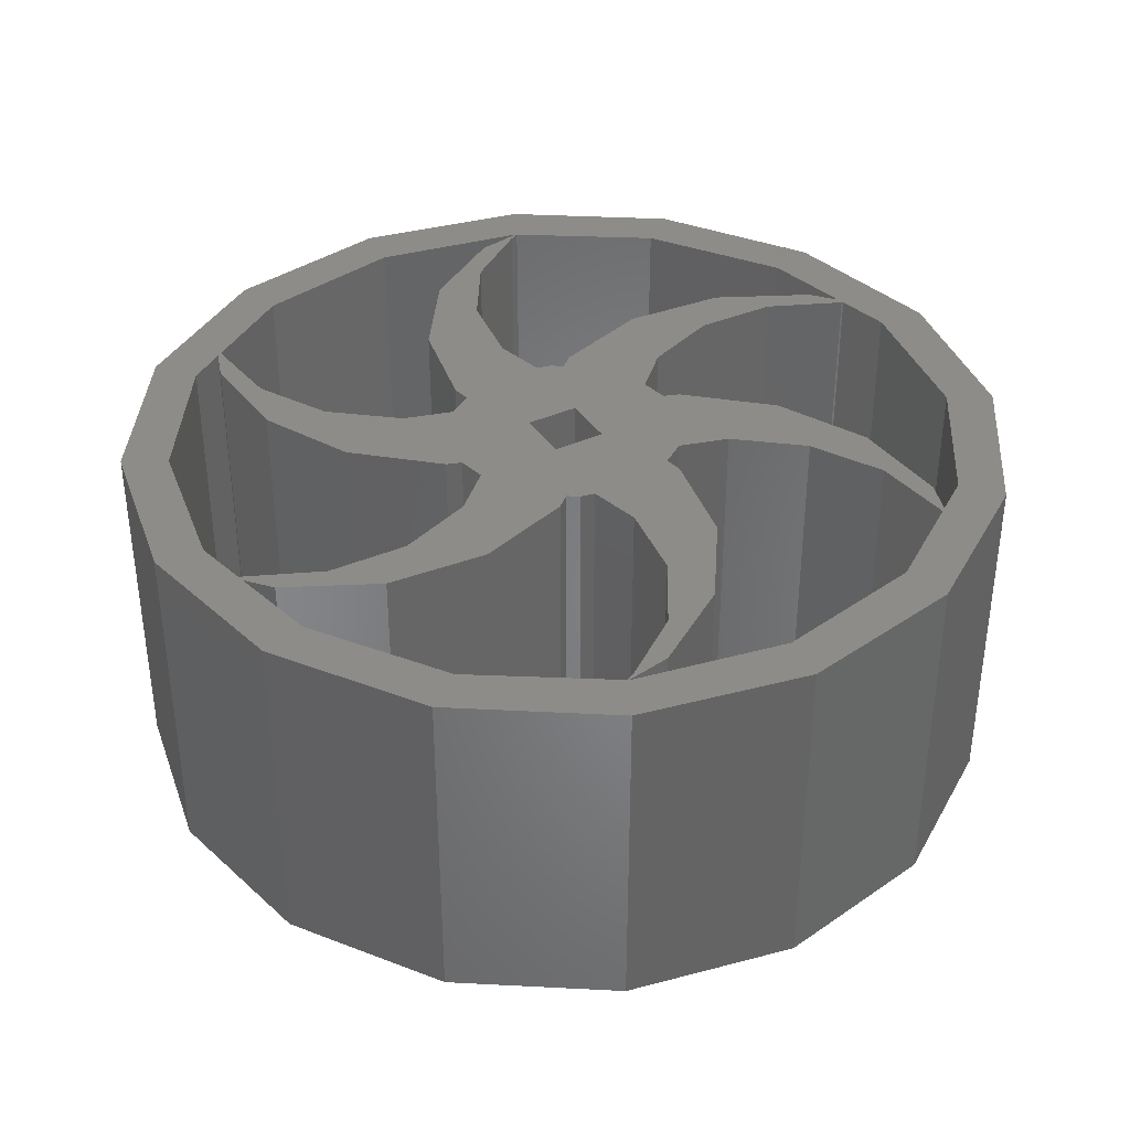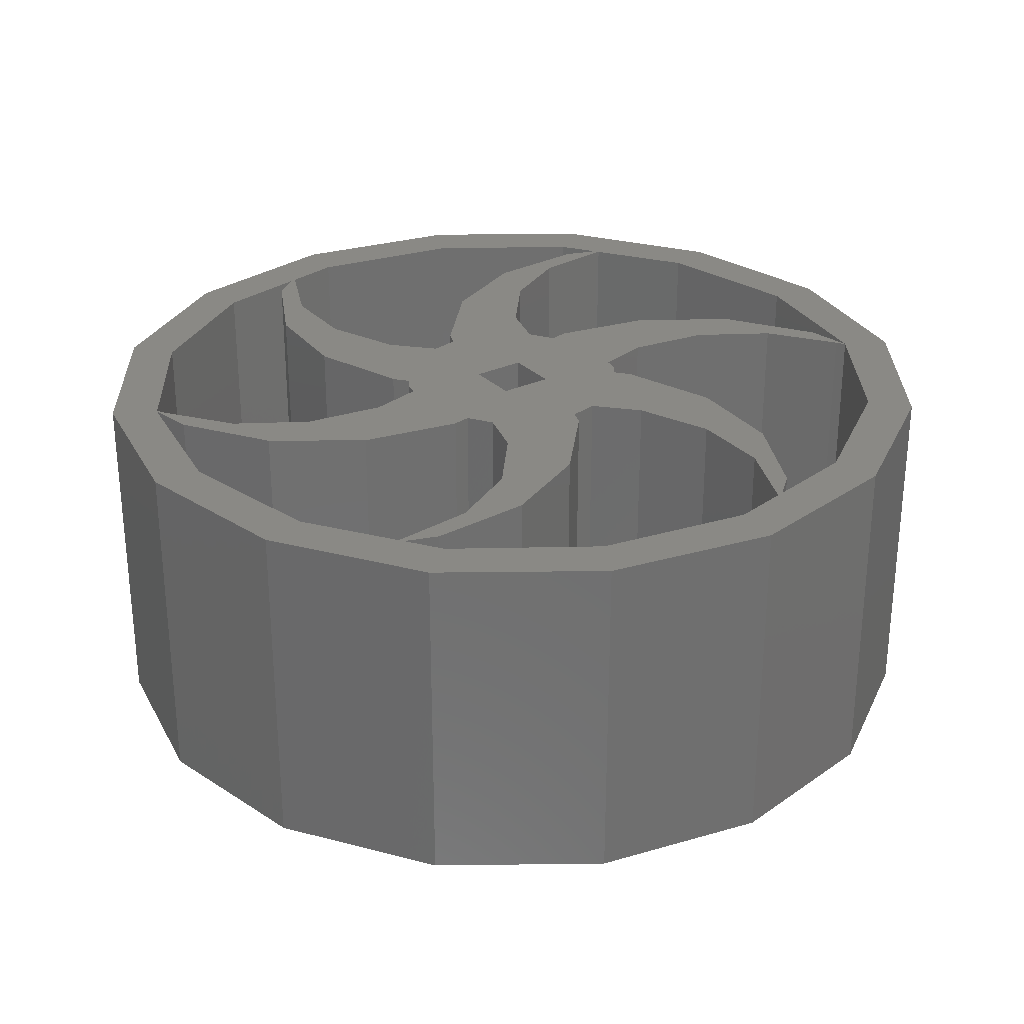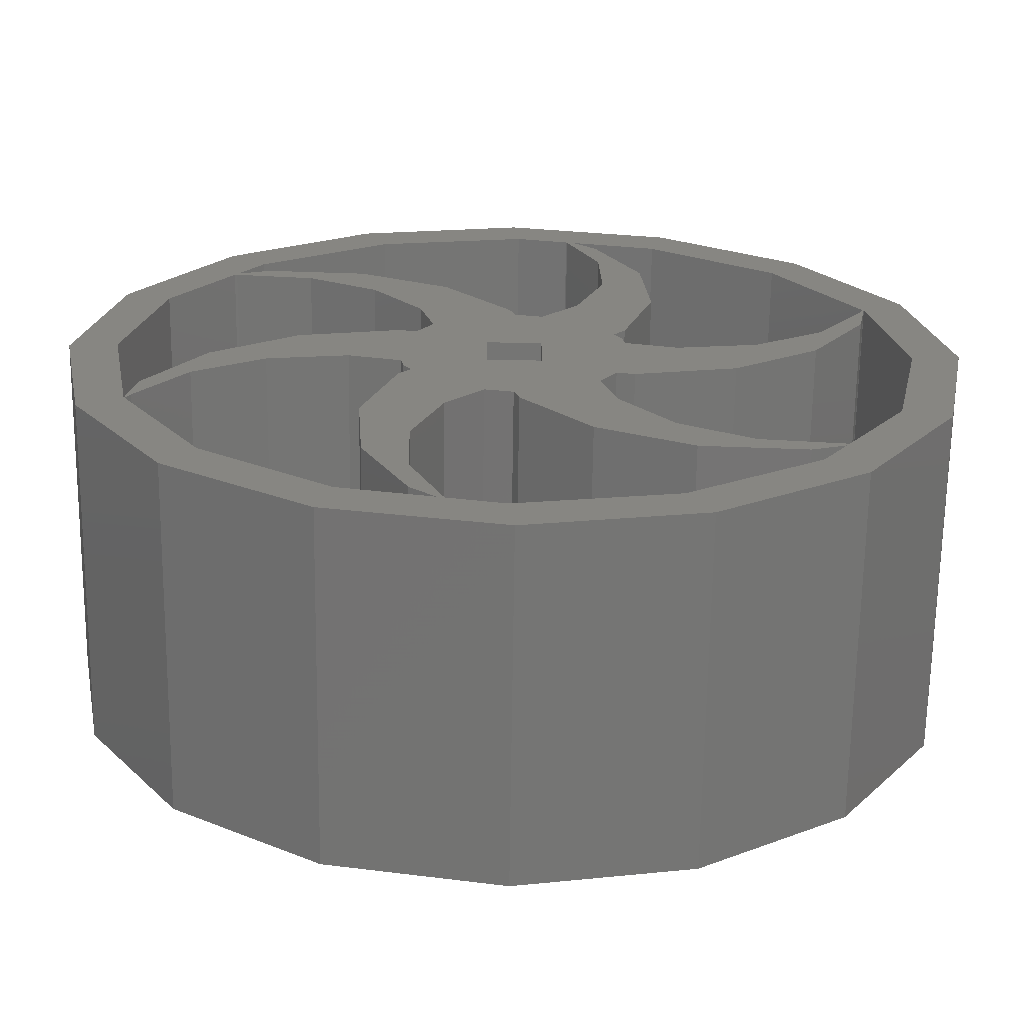
<metadata>
{"format":"stl","ext":"stl","renderer":"f3d","projection":"perspective","resolution":1024,"background":"white","views":[{"elev":37.5,"azim":60.0,"up":"+Z"},{"elev":28.7,"azim":145.2,"up":"+Z"},{"elev":-67.3,"azim":179.2,"up":"+Y"}]}
</metadata>
<code>
# stl→obj: 364 verts, 756 faces
v 30.33 21.87 19.05
v 30.33 21.87 0
v 30.48 22.64 19.05
v 30.48 22.64 0
v 28.92 28.92 0
v 28.92 28.92 19.05
v 29.81 27.59 0
v 29.81 27.59 19.05
v 39.93 9.168 0
v 39.93 9.168 19.05
v 42.67 13.39 0
v 42.67 13.39 19.05
v 42.81 13.6 0
v 42.81 13.6 19.05
v 44.49 16.19 0
v 44.49 16.19 19.05
v 44.53 16.26 19.05
v 44.55 16.29 19.05
v 44.53 16.26 0
v 44.55 16.29 0
v 24.39 17.88 19.05
v 24.39 17.88 0
v 25.94 18.19 19.05
v 25.94 18.19 0
v 29.9 21.23 0
v 29.9 21.23 19.05
v 24.63 2.592 0
v 24.63 2.592 19.05
v 26.32 2.951 0
v 26.32 2.951 19.05
v 26.92 3.079 0
v 26.92 3.079 19.05
v 27.61 3.226 0
v 27.61 3.226 19.05
v 28.01 3.31 19.05
v 32.94 4.358 19.05
v 28.01 3.31 0
v 32.94 4.358 0
v 19.77 19.77 19.05
v 19.77 19.77 0
v 19.77 19.76 19.05
v 19.77 19.76 0
v 4.358 15.75 0
v 4.358 15.75 19.05
v 5.835 13.6 0
v 5.835 13.6 19.05
v 6.017 13.34 0
v 6.017 13.34 19.05
v 7.657 10.95 0
v 7.657 10.95 19.05
v 7.834 10.7 19.05
v 9.168 8.758 19.05
v 7.834 10.7 0
v 9.168 8.758 0
v 18.36 26.82 19.05
v 18.36 26.82 0
v 18.21 26.04 19.05
v 18.21 26.04 0
v 19.25 20.54 0
v 19.25 20.54 19.05
v 18.88 21.09 0
v 18.88 21.09 19.05
v 8.758 39.52 0
v 8.758 39.52 19.05
v 6.017 35.3 0
v 6.017 35.3 19.05
v 4.2 32.5 0
v 4.2 32.5 19.05
v 4.154 32.43 19.05
v 4.136 32.4 19.05
v 4.154 32.43 0
v 4.136 32.4 0
v 24.3 30.81 19.05
v 24.3 30.81 0
v 22.75 30.5 19.05
v 22.75 30.5 0
v 18.79 27.46 0
v 18.79 27.46 19.05
v 24.05 46.1 0
v 24.05 46.1 19.05
v 21.76 45.61 0
v 21.76 45.61 19.05
v 21.07 45.46 0
v 21.07 45.46 19.05
v 20.68 45.38 19.05
v 15.75 44.33 19.05
v 20.68 45.38 0
v 15.75 44.33 0
v 0 24.34 19.05
v 1.296 24.34 19.05
v 1.296 30.86 19.05
v 1.296 17.83 19.05
v 1.296 20.54 19.05
v 0.757 20.54 19.05
v 48.69 24.34 19.05
v 46.04 24.34 19.05
v 45.34 20.54 19.05
v 6.017 39.89 19.05
v 21.76 24.34 19.05
v 13.46 24.34 19.05
v 21.76 31.54 19.05
v 20.7 32.65 19.05
v 21.02 45.37 19.05
v 19.31 44.2 19.05
v 19.21 41.29 19.05
v 16.78 39.17 19.05
v 19.1 36.82 19.05
v 16.37 33.56 19.05
v 18.14 28.21 19.05
v 30.8 27.78 19.05
v 36.31 26.64 19.05
v 26.92 24.34 19.05
v 39.69 24.34 19.05
v 29.72 31.65 19.05
v 26.92 34.27 19.05
v 28.34 35.85 19.05
v 32.53 35.13 19.05
v 33.4 38.3 19.05
v 36.45 37.27 19.05
v 39.02 38.63 19.05
v 40.89 37.74 19.05
v 40.85 37.99 19.05
v 42.67 39.89 19.05
v 39.52 39.93 19.05
v 41.56 41.56 19.05
v 32.4 44.55 19.05
v 33.66 46.83 19.05
v 26.92 45.56 19.05
v 26.92 48.17 19.05
v 24.34 48.69 19.05
v 21.76 48.17 19.05
v 15.03 46.83 19.05
v 41.03 37.73 19.05
v 42.67 35.35 19.05
v 46.83 33.66 19.05
v 44.33 32.94 19.05
v 46.1 24.63 19.05
v 45.88 13.6 19.05
v 46.83 15.03 19.05
v 47.93 20.54 19.05
v 42.67 8.796 19.05
v 26.92 2.951 19.05
v 41.56 7.13 19.05
v 35.3 2.951 19.05
v 26.92 0.513 19.05
v 33.66 1.853 19.05
v 22.69 2.951 19.05
v 21.76 0.513 19.05
v 24.34 0 19.05
v 21.76 2.951 19.05
v 15.03 1.853 19.05
v 13.46 2.951 19.05
v 13.46 2.897 19.05
v 13.39 2.951 19.05
v 7.13 7.13 19.05
v 6.017 8.796 19.05
v 25.84 25.84 19.05
v 24.59 31.65 19.05
v 22.85 25.84 19.05
v 22.85 24.34 19.05
v 22.85 22.89 19.05
v 21.76 20.54 19.05
v 25.84 22.89 19.05
v 26.92 20.54 19.05
v 25.84 24.34 19.05
v 15.33 25.35 19.05
v 13.46 25.64 19.05
v 8.999 24.34 19.05
v 10.91 26.04 19.05
v 7.725 25.21 19.05
v 7.101 28.37 19.05
v 6.017 27.81 19.05
v 6.017 29.85 19.05
v 4.634 29.91 19.05
v 4.469 31.98 19.05
v 7.13 41.56 19.05
v 13.46 45.79 19.05
v 13.46 42.76 19.05
v 17.89 20.91 19.05
v 13.46 21.82 19.05
v 12.38 22.05 19.05
v 3.34 20.54 19.05
v 1.853 15.03 19.05
v 2.804 13.6 19.05
v 1.853 33.66 19.05
v 2.645 24.34 19.05
v 2.592 24.05 19.05
v 21.76 14.42 19.05
v 18.97 17.04 19.05
v 21.04 13.6 19.05
v 16.2 13.6 19.05
v 20.35 12.83 19.05
v 16.16 13.56 19.05
v 15.28 10.38 19.05
v 13.46 12.09 19.05
v 13.46 10.28 19.05
v 12.24 11.42 19.05
v 9.666 10.06 19.05
v 7.797 10.95 19.05
v 24.09 17.04 19.05
v 26.92 17.15 19.05
v 21.76 3.123 19.05
v 13.46 5.969 19.05
v 16.29 4.136 19.05
v 30.49 20.54 19.05
v 30.55 20.47 19.05
v 27.98 16.03 19.05
v 32.32 15.13 19.05
v 28.92 13.6 19.05
v 32.2 13.6 19.05
v 29.59 11.87 19.05
v 31.9 9.518 19.05
v 29.48 7.4 19.05
v 29.38 4.49 19.05
v 27.67 3.316 19.05
v 44.05 18.77 19.05
v 42.89 20.54 19.05
v 42.67 20.54 19.05
v 42.67 20.88 19.05
v 41.23 20.54 19.05
v 40.96 23.48 19.05
v 37.77 22.65 19.05
v 33.36 23.34 19.05
v 41.59 20.32 19.05
v 42.67 18.83 19.05
v 44.22 16.71 19.05
v 30.49 20.54 0
v 26.92 20.54 0
v 1.296 17.83 0
v 0.757 20.54 0
v 1.296 20.54 0
v 0 24.34 0
v 1.296 24.34 0
v 1.296 30.86 0
v 2.804 13.6 0
v 6.017 8.796 0
v 24.34 0 0
v 26.92 0.513 0
v 22.69 2.951 0
v 21.76 0.513 0
v 21.76 2.951 0
v 15.03 1.853 0
v 13.46 2.951 0
v 13.46 2.897 0
v 13.39 2.951 0
v 26.92 2.951 0
v 35.3 2.951 0
v 33.66 1.853 0
v 41.56 7.13 0
v 42.67 8.796 0
v 27.67 3.316 0
v 29.38 4.49 0
v 29.48 7.4 0
v 31.9 9.518 0
v 32.2 13.6 0
v 45.88 13.6 0
v 44.05 18.77 0
v 46.83 15.03 0
v 47.93 20.54 0
v 42.67 35.35 0
v 42.67 39.89 0
v 44.33 32.94 0
v 46.83 33.66 0
v 46.1 24.63 0
v 48.69 24.34 0
v 46.04 24.34 0
v 45.34 20.54 0
v 36.31 26.64 0
v 39.69 24.34 0
v 26.92 24.34 0
v 30.8 27.78 0
v 29.72 31.65 0
v 26.92 34.27 0
v 32.53 35.13 0
v 28.34 35.85 0
v 36.45 37.27 0
v 33.4 38.3 0
v 39.02 38.63 0
v 40.89 37.74 0
v 40.85 37.99 0
v 41.03 37.73 0
v 21.76 48.17 0
v 24.34 48.69 0
v 26.92 45.56 0
v 26.92 48.17 0
v 32.4 44.55 0
v 33.66 46.83 0
v 39.52 39.93 0
v 41.56 41.56 0
v 21.76 24.34 0
v 15.33 25.35 0
v 13.46 24.34 0
v 13.46 25.64 0
v 10.91 26.04 0
v 21.76 31.54 0
v 20.7 32.65 0
v 18.14 28.21 0
v 19.1 36.82 0
v 16.37 33.56 0
v 19.21 41.29 0
v 16.78 39.17 0
v 19.31 44.2 0
v 21.02 45.37 0
v 6.017 39.89 0
v 7.13 41.56 0
v 13.46 42.76 0
v 13.46 45.79 0
v 15.03 46.83 0
v 4.634 29.91 0
v 4.469 31.98 0
v 6.017 27.81 0
v 24.59 31.65 0
v 22.85 25.84 0
v 25.84 25.84 0
v 25.84 24.34 0
v 25.84 22.89 0
v 22.85 22.89 0
v 21.76 20.54 0
v 22.85 24.34 0
v 6.017 29.85 0
v 7.101 28.37 0
v 7.725 25.21 0
v 8.999 24.34 0
v 18.97 17.04 0
v 21.76 14.42 0
v 16.2 13.6 0
v 21.04 13.6 0
v 16.16 13.56 0
v 20.35 12.83 0
v 15.28 10.38 0
v 13.46 12.09 0
v 13.46 10.28 0
v 12.24 11.42 0
v 9.666 10.06 0
v 7.797 10.95 0
v 1.853 15.03 0
v 3.34 20.54 0
v 2.592 24.05 0
v 2.645 24.34 0
v 1.853 33.66 0
v 12.38 22.05 0
v 13.46 21.82 0
v 17.89 20.91 0
v 29.59 11.87 0
v 28.92 13.6 0
v 32.32 15.13 0
v 27.98 16.03 0
v 30.55 20.47 0
v 26.92 17.15 0
v 7.13 7.13 0
v 13.46 5.969 0
v 16.29 4.136 0
v 21.76 3.123 0
v 24.09 17.04 0
v 33.36 23.34 0
v 37.77 22.65 0
v 40.96 23.48 0
v 41.23 20.54 0
v 42.67 20.88 0
v 42.67 20.54 0
v 42.89 20.54 0
v 44.22 16.71 0
v 42.67 18.83 0
v 41.59 20.32 0
f 1 2 3
f 3 2 4
f 5 6 7
f 7 6 8
f 9 10 11
f 11 10 12
f 11 12 13
f 13 12 14
f 13 14 15
f 15 14 16
f 17 18 19
f 19 18 20
f 21 22 23
f 23 22 24
f 2 1 25
f 25 1 26
f 27 28 29
f 29 28 30
f 29 30 31
f 31 30 32
f 31 32 33
f 33 32 34
f 35 36 37
f 37 36 38
f 39 40 41
f 41 40 42
f 43 44 45
f 45 44 46
f 45 46 47
f 47 46 48
f 47 48 49
f 49 48 50
f 51 52 53
f 53 52 54
f 55 56 57
f 57 56 58
f 40 39 59
f 59 39 60
f 59 60 61
f 61 60 62
f 63 64 65
f 65 64 66
f 65 66 67
f 67 66 68
f 69 70 71
f 71 70 72
f 73 74 75
f 75 74 76
f 56 55 77
f 77 55 78
f 79 80 81
f 81 80 82
f 81 82 83
f 83 82 84
f 85 86 87
f 87 86 88
f 6 5 6
f 6 5 5
f 89 90 91
f 92 93 94
f 95 96 97
f 70 69 98
f 55 57 99
f 99 57 100
f 55 99 78
f 78 99 101
f 78 101 102
f 84 85 103
f 103 85 104
f 103 104 105
f 105 104 106
f 105 106 107
f 107 106 108
f 107 108 102
f 102 108 109
f 102 109 78
f 8 6 6
f 110 8 111
f 111 8 112
f 111 112 113
f 6 114 115
f 115 114 116
f 116 114 117
f 116 117 118
f 118 117 119
f 118 119 120
f 120 119 121
f 120 121 122
f 122 121 123
f 122 123 124
f 124 123 125
f 124 125 126
f 126 125 127
f 126 127 128
f 128 127 129
f 128 129 80
f 80 129 130
f 80 130 82
f 82 130 131
f 82 131 84
f 84 131 132
f 84 132 85
f 121 133 123
f 123 133 134
f 123 134 135
f 135 134 136
f 135 136 95
f 95 136 137
f 95 137 96
f 17 138 18
f 18 138 139
f 18 139 97
f 97 139 140
f 97 140 95
f 12 141 138
f 36 35 142
f 141 12 143
f 143 12 10
f 143 10 144
f 145 146 144
f 147 148 149
f 10 36 144
f 144 36 142
f 144 142 145
f 145 142 30
f 145 30 149
f 149 30 28
f 149 28 147
f 148 150 151
f 151 150 152
f 151 152 153
f 153 152 154
f 155 50 156
f 156 50 48
f 156 48 46
f 8 6 112
f 112 6 115
f 112 115 157
f 115 158 157
f 157 158 73
f 157 73 159
f 73 75 159
f 159 75 101
f 159 101 160
f 160 101 99
f 160 99 161
f 161 99 162
f 161 162 163
f 163 162 164
f 163 164 165
f 57 166 100
f 100 166 167
f 100 167 168
f 168 167 169
f 168 169 170
f 170 169 171
f 170 171 172
f 172 171 173
f 172 173 174
f 174 173 175
f 174 175 69
f 69 175 68
f 69 68 98
f 98 68 66
f 98 66 176
f 176 66 64
f 176 64 177
f 177 64 178
f 177 178 132
f 132 178 86
f 132 86 85
f 60 162 62
f 62 162 99
f 62 99 179
f 179 99 100
f 179 100 180
f 180 100 168
f 180 168 181
f 89 94 90
f 90 94 93
f 90 93 182
f 182 93 92
f 182 92 44
f 44 92 183
f 44 183 46
f 46 183 184
f 46 184 156
f 98 185 70
f 70 185 91
f 70 91 186
f 186 91 90
f 186 90 187
f 187 90 182
f 60 39 162
f 162 39 41
f 162 41 188
f 188 41 189
f 188 189 190
f 190 189 191
f 190 191 192
f 192 191 193
f 192 193 194
f 194 193 195
f 194 195 196
f 196 195 197
f 196 197 198
f 198 197 199
f 198 199 51
f 188 200 162
f 162 200 21
f 162 21 164
f 164 21 23
f 164 23 201
f 148 147 150
f 150 147 202
f 150 202 152
f 199 50 51
f 51 50 155
f 51 155 52
f 52 155 154
f 52 154 203
f 203 154 152
f 203 152 204
f 204 152 202
f 26 164 205
f 205 164 201
f 205 201 206
f 206 201 207
f 206 207 208
f 208 207 209
f 208 209 210
f 210 209 211
f 210 211 212
f 212 211 213
f 212 213 214
f 214 213 215
f 214 215 35
f 35 215 34
f 35 34 142
f 142 34 32
f 142 32 30
f 26 1 164
f 164 1 112
f 164 112 165
f 165 112 157
f 216 217 218
f 218 217 219
f 218 219 220
f 220 219 221
f 220 221 222
f 222 221 113
f 222 113 223
f 223 113 112
f 223 112 3
f 3 112 1
f 220 224 218
f 218 224 225
f 218 225 216
f 216 225 226
f 216 226 17
f 17 226 16
f 17 16 138
f 138 16 14
f 138 14 12
f 25 227 228
f 229 230 231
f 231 230 232
f 231 232 233
f 233 232 234
f 43 45 235
f 235 45 47
f 235 47 236
f 27 29 237
f 237 29 238
f 27 237 239
f 239 237 240
f 239 240 241
f 241 240 242
f 241 242 243
f 243 242 244
f 243 244 245
f 29 246 238
f 238 246 247
f 238 247 248
f 246 37 247
f 247 37 38
f 247 38 249
f 249 38 9
f 249 9 250
f 29 31 246
f 246 31 33
f 246 33 37
f 37 33 251
f 37 251 252
f 252 251 253
f 252 253 254
f 254 253 255
f 9 11 250
f 250 11 13
f 250 13 256
f 257 19 15
f 13 15 256
f 256 15 19
f 256 19 258
f 258 19 20
f 258 20 259
f 260 261 262
f 262 261 263
f 262 263 264
f 264 263 265
f 264 265 266
f 266 265 259
f 266 259 267
f 267 259 20
f 268 269 270
f 271 268 7
f 7 268 270
f 7 270 5
f 5 270 5
f 5 270 272
f 272 270 273
f 272 273 274
f 274 273 275
f 274 275 276
f 275 277 276
f 276 277 278
f 276 278 279
f 279 278 280
f 279 280 281
f 81 282 79
f 79 282 283
f 79 283 284
f 284 283 285
f 284 285 286
f 286 285 287
f 286 287 288
f 288 287 289
f 288 289 280
f 280 289 261
f 280 261 281
f 281 261 260
f 58 56 77
f 58 290 291
f 291 290 292
f 291 292 293
f 293 292 294
f 295 77 296
f 296 77 297
f 296 297 298
f 298 297 299
f 298 299 300
f 299 301 300
f 300 301 302
f 300 302 303
f 303 302 87
f 303 87 83
f 65 304 63
f 63 304 305
f 63 305 306
f 306 305 307
f 306 307 88
f 88 307 308
f 88 308 87
f 87 308 282
f 87 282 83
f 83 282 81
f 71 67 309
f 309 67 310
f 309 310 311
f 74 312 273
f 58 77 290
f 290 77 295
f 290 295 313
f 313 295 76
f 313 76 314
f 76 74 314
f 314 74 273
f 314 273 315
f 315 273 270
f 315 270 316
f 316 270 228
f 316 228 317
f 317 228 318
f 317 318 319
f 310 320 311
f 311 320 321
f 311 321 322
f 322 321 294
f 322 294 323
f 323 294 292
f 42 318 324
f 324 318 325
f 324 325 326
f 326 325 327
f 326 327 328
f 327 329 328
f 328 329 330
f 328 330 331
f 331 330 332
f 331 332 333
f 333 332 334
f 333 334 335
f 335 334 53
f 335 53 49
f 235 336 43
f 43 336 229
f 43 229 337
f 337 229 231
f 337 231 338
f 338 231 233
f 338 233 339
f 339 233 234
f 339 234 72
f 72 234 340
f 72 340 71
f 71 340 304
f 71 304 67
f 67 304 65
f 313 319 290
f 290 319 318
f 290 318 59
f 59 318 42
f 59 42 40
f 341 323 342
f 342 323 292
f 342 292 343
f 343 292 290
f 343 290 61
f 61 290 59
f 253 344 255
f 255 344 345
f 255 345 346
f 346 345 347
f 346 347 348
f 348 347 349
f 47 49 236
f 236 49 53
f 236 53 350
f 350 53 54
f 350 54 245
f 245 54 351
f 245 351 243
f 243 351 352
f 243 352 241
f 241 352 353
f 241 353 239
f 354 325 22
f 22 325 318
f 22 318 24
f 24 318 228
f 24 228 349
f 349 228 227
f 349 227 348
f 25 228 2
f 2 228 270
f 2 270 4
f 4 270 355
f 355 270 269
f 355 269 356
f 356 269 357
f 356 357 358
f 358 357 359
f 358 359 360
f 360 359 361
f 360 361 257
f 15 362 257
f 257 362 363
f 257 363 360
f 360 363 364
f 360 364 358
f 161 317 160
f 160 317 319
f 160 319 159
f 159 319 313
f 313 314 159
f 159 314 157
f 157 314 165
f 165 314 315
f 165 315 163
f 163 315 316
f 316 317 163
f 163 317 161
f 73 158 74
f 74 158 312
f 5 272 6
f 6 272 114
f 116 118 275
f 275 118 277
f 116 275 115
f 115 275 273
f 115 273 158
f 158 273 312
f 117 114 274
f 274 114 272
f 119 117 276
f 276 117 274
f 121 119 279
f 279 119 276
f 133 121 281
f 281 121 279
f 280 278 122
f 122 278 120
f 118 120 277
f 277 120 278
f 262 136 260
f 260 136 134
f 260 134 281
f 281 134 133
f 124 288 122
f 122 288 280
f 185 340 91
f 91 340 234
f 91 234 89
f 89 234 232
f 336 183 229
f 229 183 92
f 229 92 230
f 230 92 94
f 230 94 232
f 232 94 89
f 350 155 236
f 236 155 156
f 236 156 235
f 235 156 184
f 235 184 336
f 336 184 183
f 242 151 244
f 244 151 153
f 244 153 245
f 245 153 154
f 245 154 350
f 350 154 155
f 151 242 148
f 148 242 240
f 148 240 149
f 149 240 237
f 248 146 238
f 238 146 145
f 238 145 237
f 237 145 149
f 146 248 144
f 144 248 247
f 144 247 143
f 143 247 249
f 143 249 141
f 141 249 250
f 141 250 138
f 138 250 256
f 138 256 139
f 139 256 258
f 139 258 140
f 140 258 259
f 140 259 95
f 95 259 265
f 135 95 263
f 263 95 265
f 135 263 123
f 123 263 261
f 123 261 125
f 125 261 289
f 127 125 287
f 287 125 289
f 127 287 129
f 129 287 285
f 129 285 130
f 130 285 283
f 308 132 282
f 282 132 131
f 282 131 283
f 283 131 130
f 132 308 177
f 177 308 307
f 177 307 176
f 176 307 305
f 340 185 304
f 304 185 98
f 304 98 305
f 305 98 176
f 187 338 186
f 186 338 339
f 186 339 70
f 70 339 72
f 44 43 182
f 182 43 337
f 182 337 187
f 187 337 338
f 204 352 203
f 203 352 351
f 203 351 52
f 52 351 54
f 28 27 147
f 147 27 239
f 147 239 202
f 202 239 353
f 202 353 204
f 204 353 352
f 36 10 38
f 38 10 9
f 137 264 96
f 96 264 266
f 96 266 97
f 97 266 267
f 97 267 18
f 18 267 20
f 137 136 264
f 264 136 262
f 124 126 288
f 288 126 286
f 80 79 128
f 128 79 284
f 128 284 126
f 126 284 286
f 64 63 178
f 178 63 306
f 178 306 86
f 86 306 88
f 78 109 77
f 77 109 297
f 296 102 295
f 295 102 101
f 295 101 76
f 76 101 75
f 108 106 299
f 299 106 301
f 109 108 297
f 297 108 299
f 107 102 298
f 298 102 296
f 105 107 300
f 300 107 298
f 103 105 303
f 303 105 300
f 103 303 84
f 84 303 83
f 302 104 87
f 87 104 85
f 106 104 301
f 301 104 302
f 62 179 61
f 61 179 343
f 58 291 57
f 57 291 166
f 170 322 168
f 168 322 323
f 168 323 181
f 181 323 341
f 181 341 180
f 180 341 342
f 180 342 179
f 179 342 343
f 294 169 293
f 293 169 167
f 293 167 291
f 291 167 166
f 171 169 321
f 321 169 294
f 171 321 173
f 173 321 320
f 173 320 175
f 175 320 310
f 175 310 68
f 68 310 67
f 309 174 71
f 71 174 69
f 322 170 311
f 311 170 172
f 311 172 309
f 309 172 174
f 21 200 22
f 22 200 354
f 42 324 41
f 41 324 189
f 192 194 329
f 329 194 330
f 192 329 190
f 190 329 327
f 190 327 188
f 188 327 325
f 188 325 200
f 200 325 354
f 328 193 326
f 326 193 191
f 326 191 324
f 324 191 189
f 333 197 331
f 331 197 195
f 331 195 328
f 328 195 193
f 199 197 335
f 335 197 333
f 199 335 50
f 50 335 49
f 334 198 53
f 53 198 51
f 330 194 332
f 332 194 196
f 332 196 334
f 334 196 198
f 206 348 205
f 205 348 227
f 205 227 26
f 26 227 25
f 347 207 349
f 349 207 201
f 349 201 24
f 24 201 23
f 346 208 255
f 255 208 210
f 255 210 254
f 254 210 212
f 206 208 348
f 348 208 346
f 344 211 345
f 345 211 209
f 345 209 347
f 347 209 207
f 213 211 253
f 253 211 344
f 215 213 251
f 251 213 253
f 215 251 34
f 34 251 33
f 252 214 37
f 37 214 35
f 212 214 254
f 254 214 252
f 8 110 7
f 7 110 271
f 4 355 3
f 3 355 223
f 268 111 269
f 269 111 113
f 269 113 357
f 357 113 221
f 110 111 271
f 271 111 268
f 222 223 356
f 356 223 355
f 222 356 220
f 220 356 358
f 220 358 224
f 224 358 364
f 224 364 225
f 225 364 363
f 225 363 226
f 226 363 362
f 226 362 16
f 16 362 15
f 257 216 19
f 19 216 17
f 216 257 217
f 217 257 361
f 217 361 219
f 219 361 359
f 219 359 221
f 221 359 357

</code>
